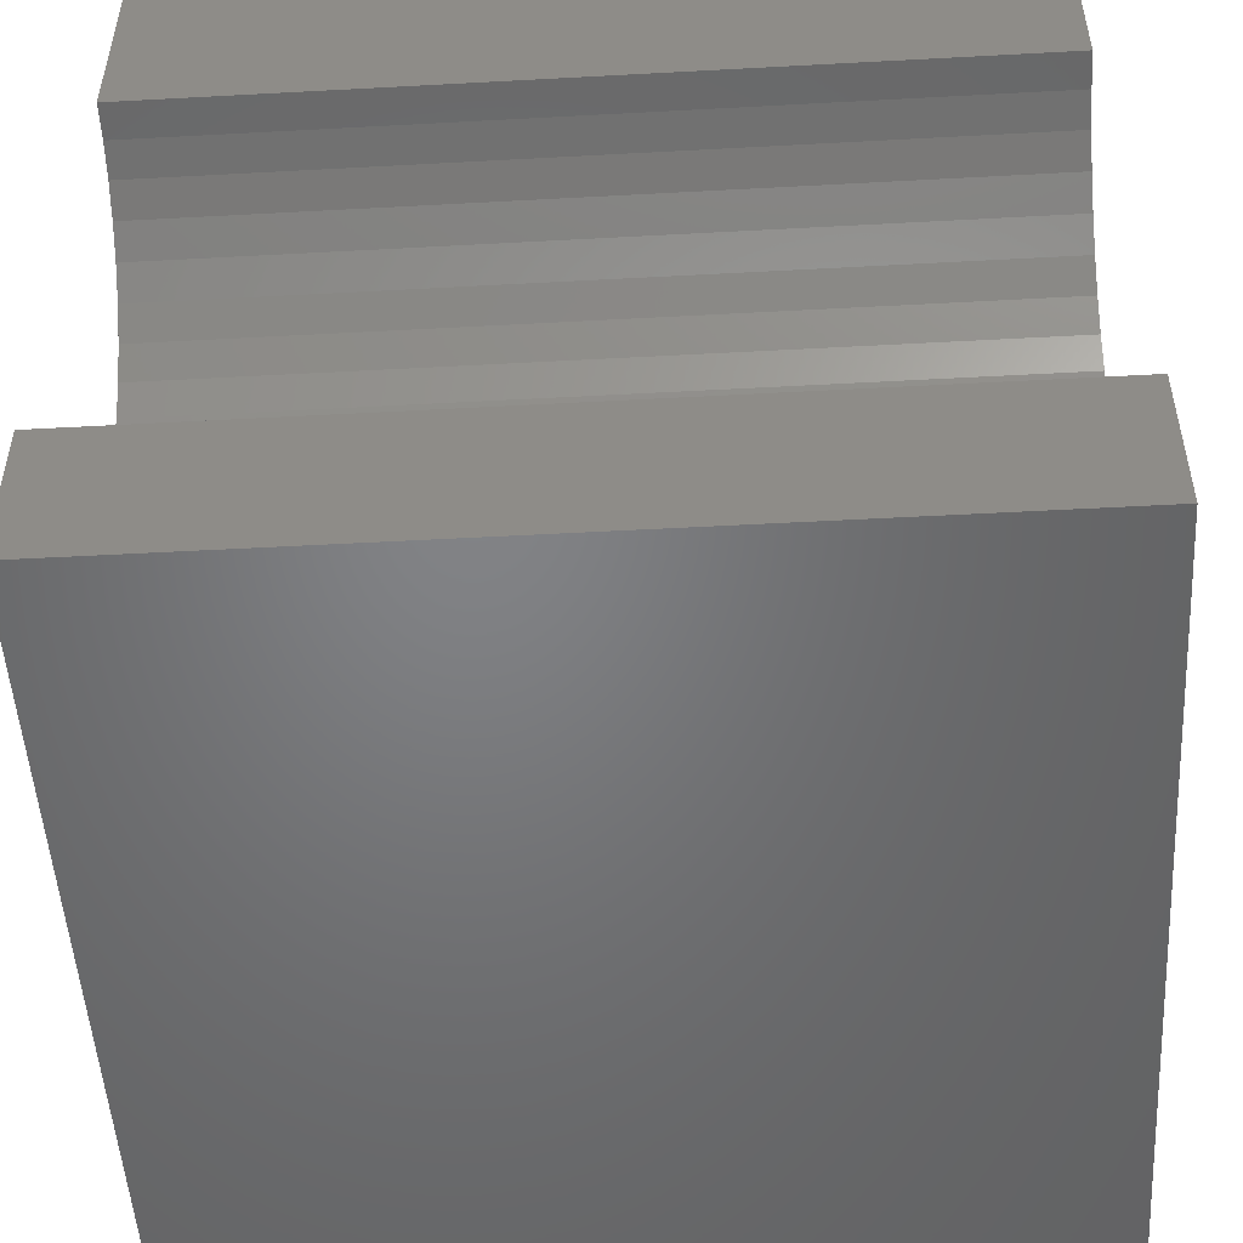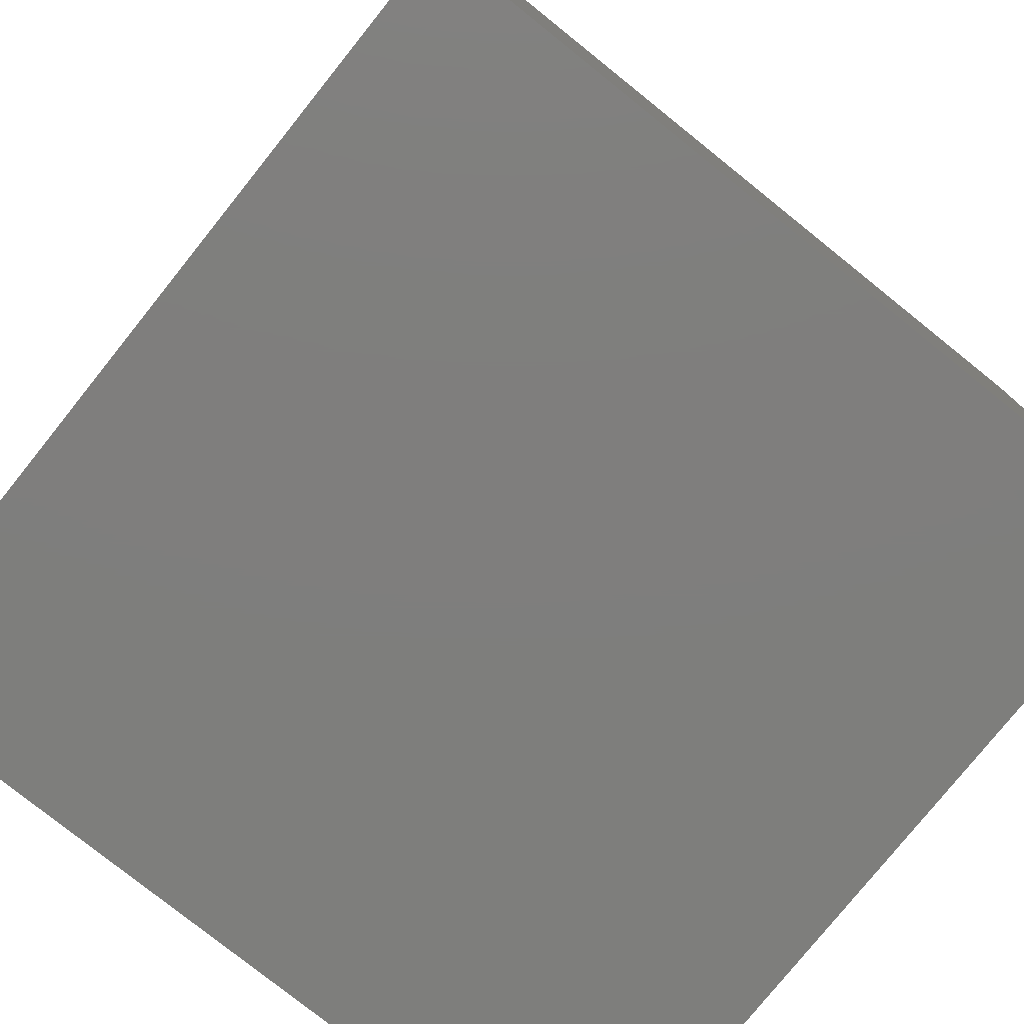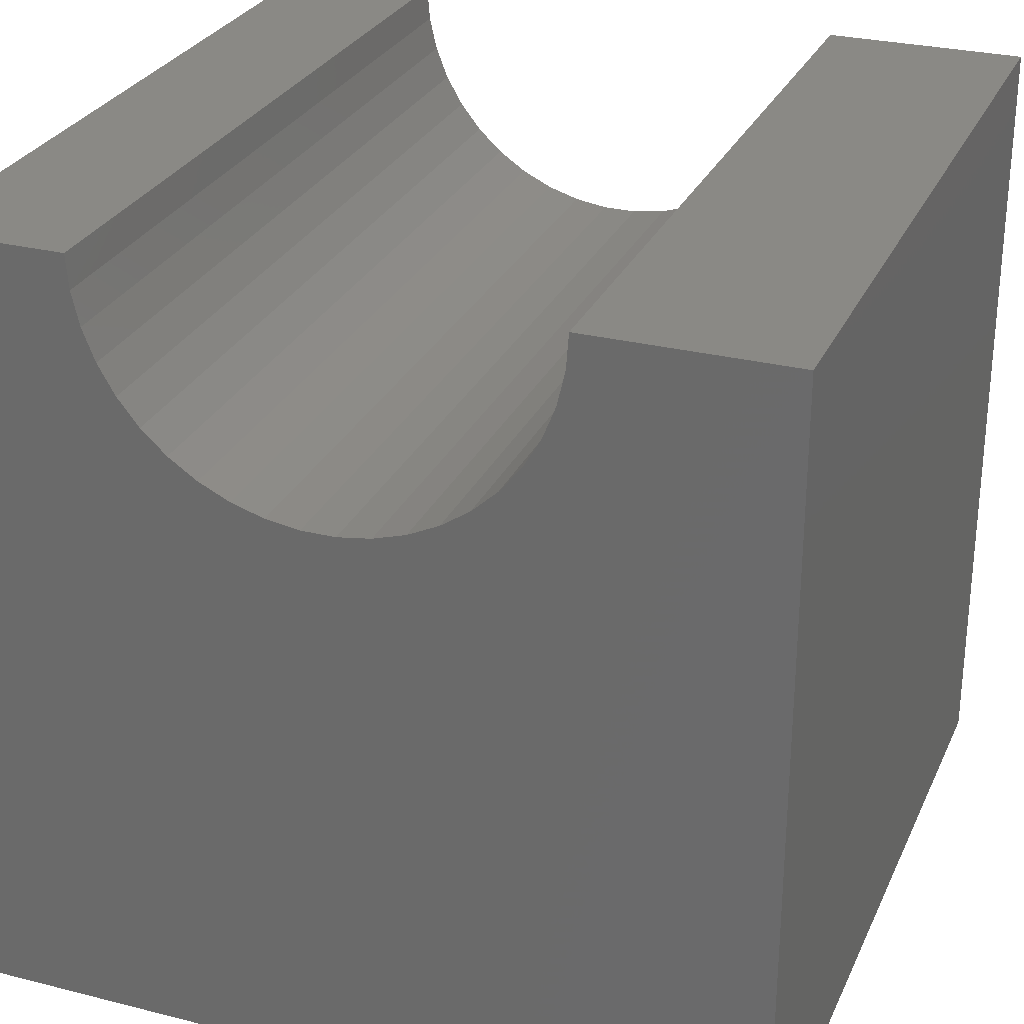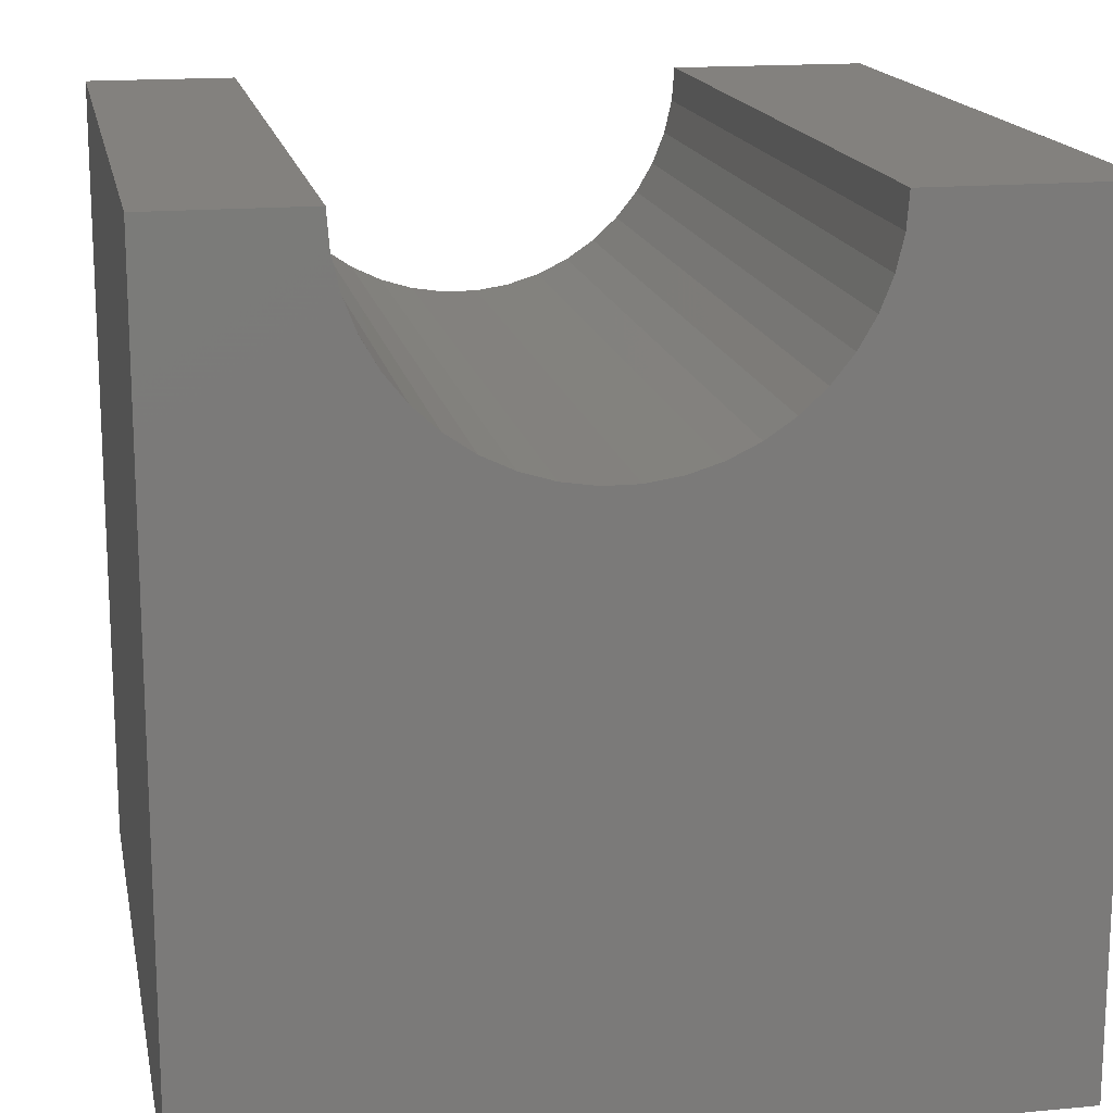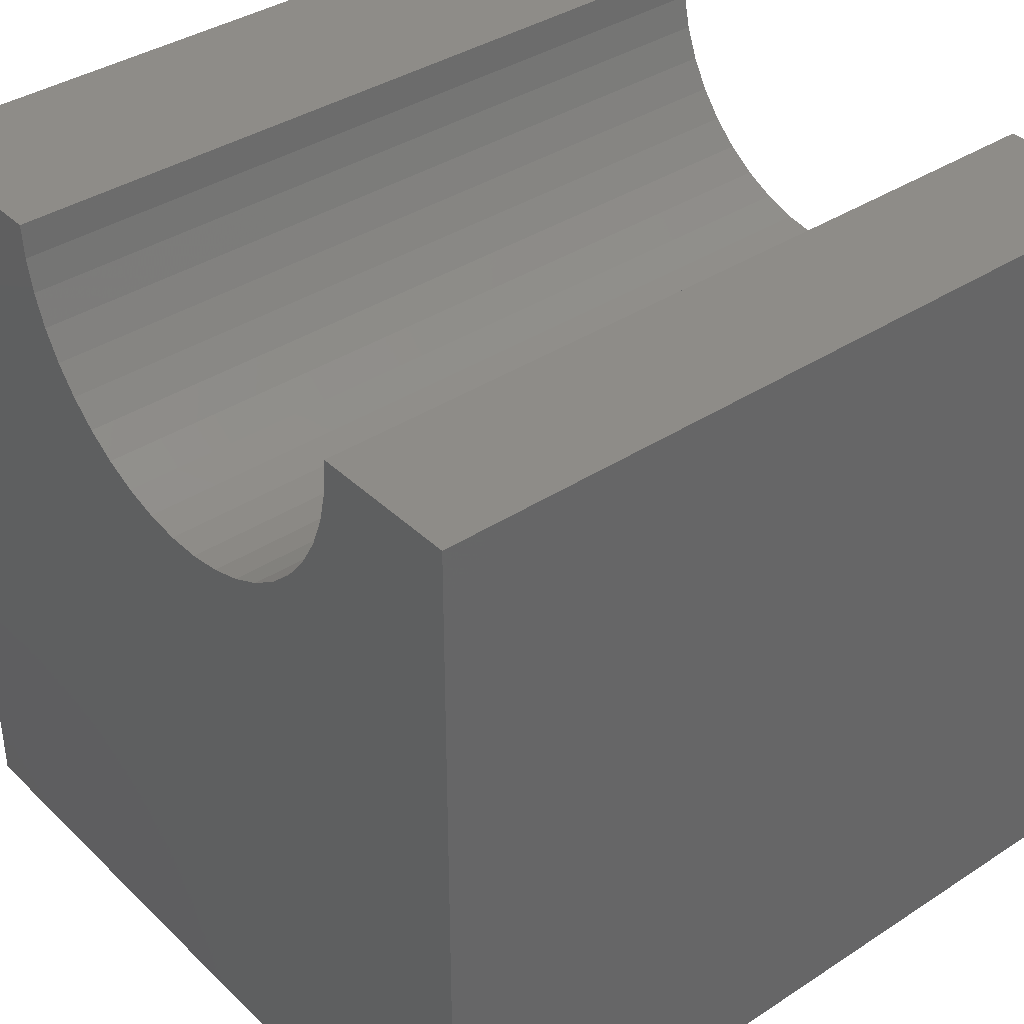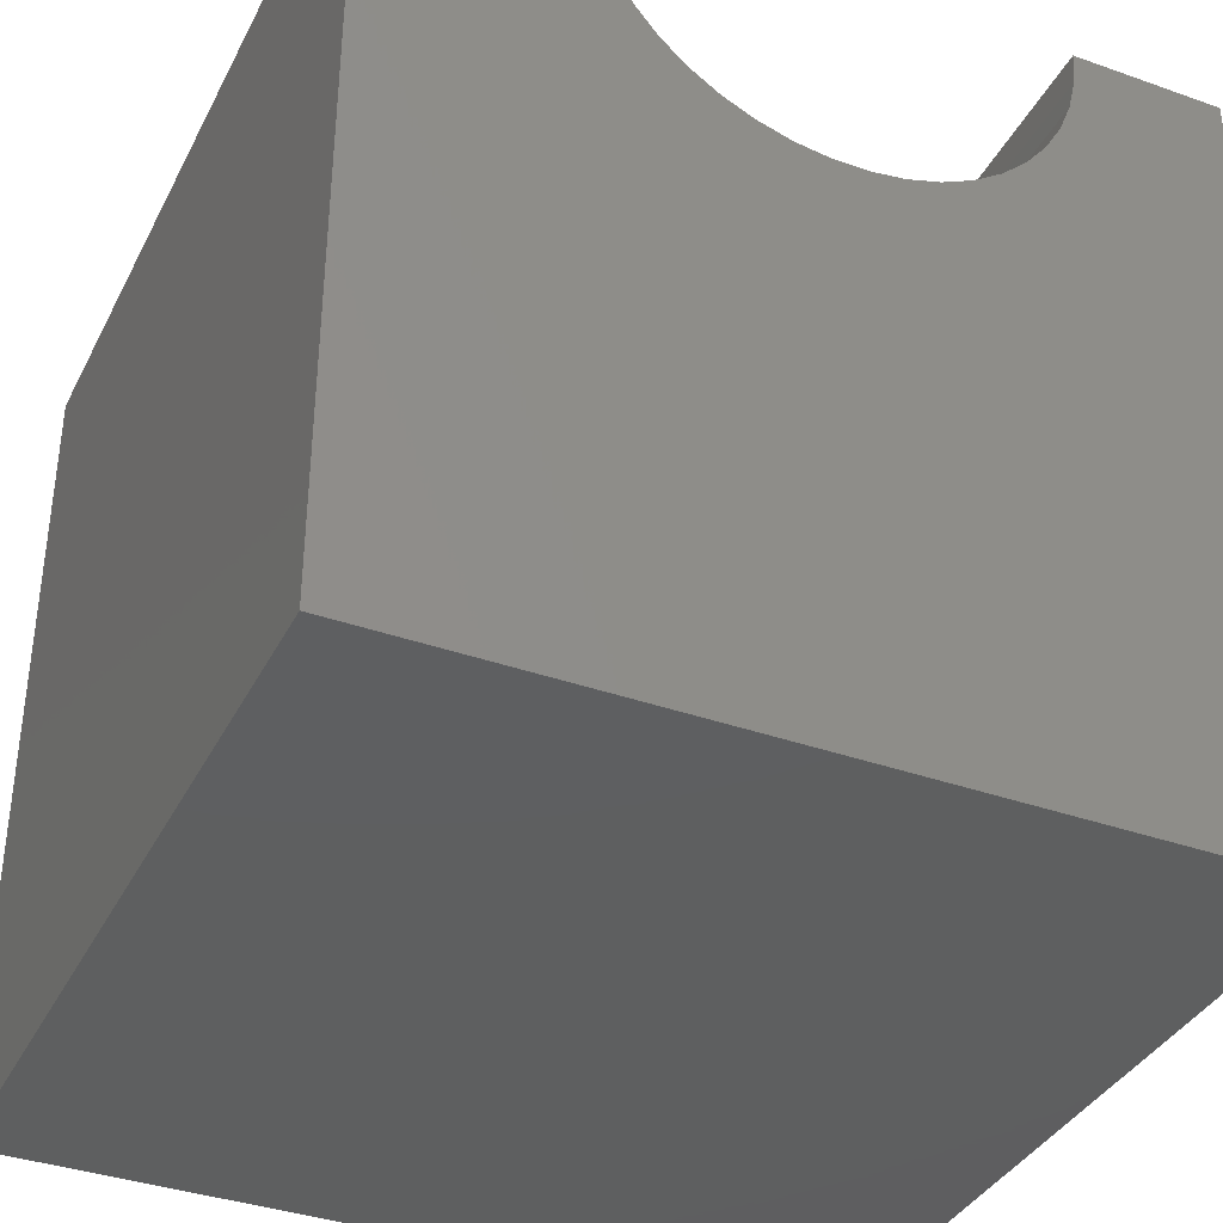
<metadata>
{"format":"stl","ext":"stl","renderer":"f3d","projection":"perspective","resolution":1024,"background":"white","views":[{"elev":-51.0,"azim":3.4,"up":"+Y"},{"elev":-78.1,"azim":141.3,"up":"+Y"},{"elev":28.2,"azim":110.9,"up":"+Z"},{"elev":16.3,"azim":79.1,"up":"+Z"},{"elev":37.8,"azim":-39.7,"up":"+Z"},{"elev":-37.1,"azim":-114.5,"up":"+Z"}]}
</metadata>
<code>
# stl→obj: 52 verts, 100 faces
v 10 7.513 10
v 10 10 10
v 0 7.513 10
v 0 10 10
v 0 7.481 9.578
v 0 2.346 8.406
v 0 2.61 8.076
v 0 0 0
v 0 5.313 7.242
v 0 5.717 7.366
v 0 10 0
v 0 1.855 10
v 0 1.886 9.578
v 0 0 10
v 0 1.98 9.166
v 0 2.135 8.773
v 0 2.92 7.788
v 0 3.269 7.55
v 0 3.65 7.366
v 0 4.054 7.242
v 0 4.472 7.179
v 0 4.895 7.179
v 0 6.098 7.55
v 0 6.448 7.788
v 0 6.758 8.076
v 0 7.021 8.406
v 0 7.233 8.773
v 0 7.387 9.166
v 10 1.855 10
v 10 0 10
v 10 1.886 9.578
v 10 10 0
v 10 7.021 8.406
v 10 6.758 8.076
v 10 7.481 9.578
v 10 7.387 9.166
v 10 7.233 8.773
v 10 6.448 7.788
v 10 6.098 7.55
v 10 5.717 7.366
v 10 4.054 7.242
v 10 3.65 7.366
v 10 0 0
v 10 2.61 8.076
v 10 2.346 8.406
v 10 2.135 8.773
v 10 1.98 9.166
v 10 5.313 7.242
v 10 4.895 7.179
v 10 4.472 7.179
v 10 3.269 7.55
v 10 2.92 7.788
f 1 2 3
f 3 2 4
f 5 3 4
f 6 7 8
f 9 10 11
f 12 13 14
f 14 13 15
f 14 15 8
f 8 15 16
f 8 16 6
f 7 17 8
f 8 17 18
f 8 18 19
f 19 20 8
f 8 20 21
f 8 21 11
f 11 21 22
f 11 22 9
f 10 23 11
f 11 23 24
f 11 24 25
f 25 26 11
f 11 26 27
f 11 27 4
f 4 27 28
f 4 28 5
f 12 14 29
f 29 14 30
f 31 29 30
f 32 33 34
f 1 35 2
f 2 35 36
f 2 36 32
f 32 36 37
f 32 37 33
f 34 38 32
f 32 38 39
f 32 39 40
f 41 42 43
f 44 45 43
f 43 45 46
f 43 46 30
f 30 46 47
f 30 47 31
f 40 48 32
f 32 48 49
f 32 49 43
f 43 49 50
f 43 50 41
f 42 51 43
f 43 51 52
f 43 52 44
f 11 32 8
f 8 32 43
f 2 32 4
f 4 32 11
f 43 30 8
f 8 30 14
f 12 29 31
f 12 31 13
f 13 31 47
f 13 47 15
f 15 47 46
f 15 46 16
f 16 46 45
f 16 45 6
f 6 45 44
f 6 44 7
f 7 44 52
f 7 52 17
f 17 52 51
f 17 51 18
f 18 51 42
f 18 42 19
f 19 42 41
f 19 41 20
f 20 41 50
f 20 50 21
f 21 50 49
f 21 49 22
f 22 49 48
f 22 48 9
f 9 48 40
f 9 40 10
f 10 40 39
f 10 39 23
f 23 39 38
f 23 38 24
f 24 38 34
f 24 34 25
f 25 34 33
f 25 33 26
f 26 33 37
f 26 37 27
f 27 37 36
f 27 36 28
f 28 36 35
f 28 35 5
f 5 35 1
f 5 1 3

</code>
